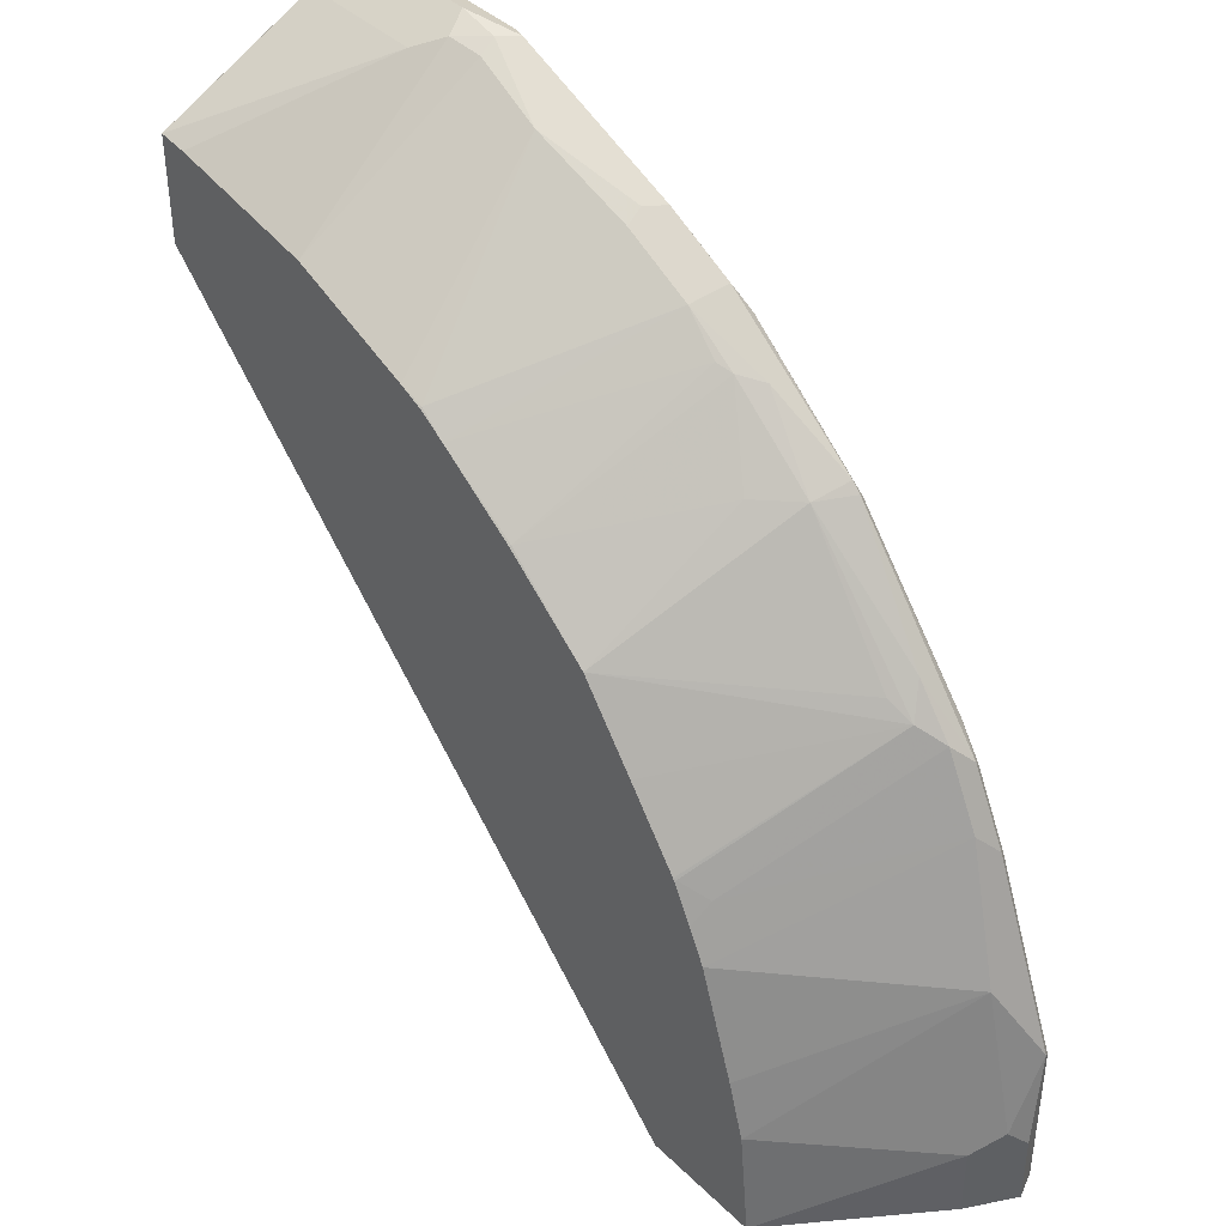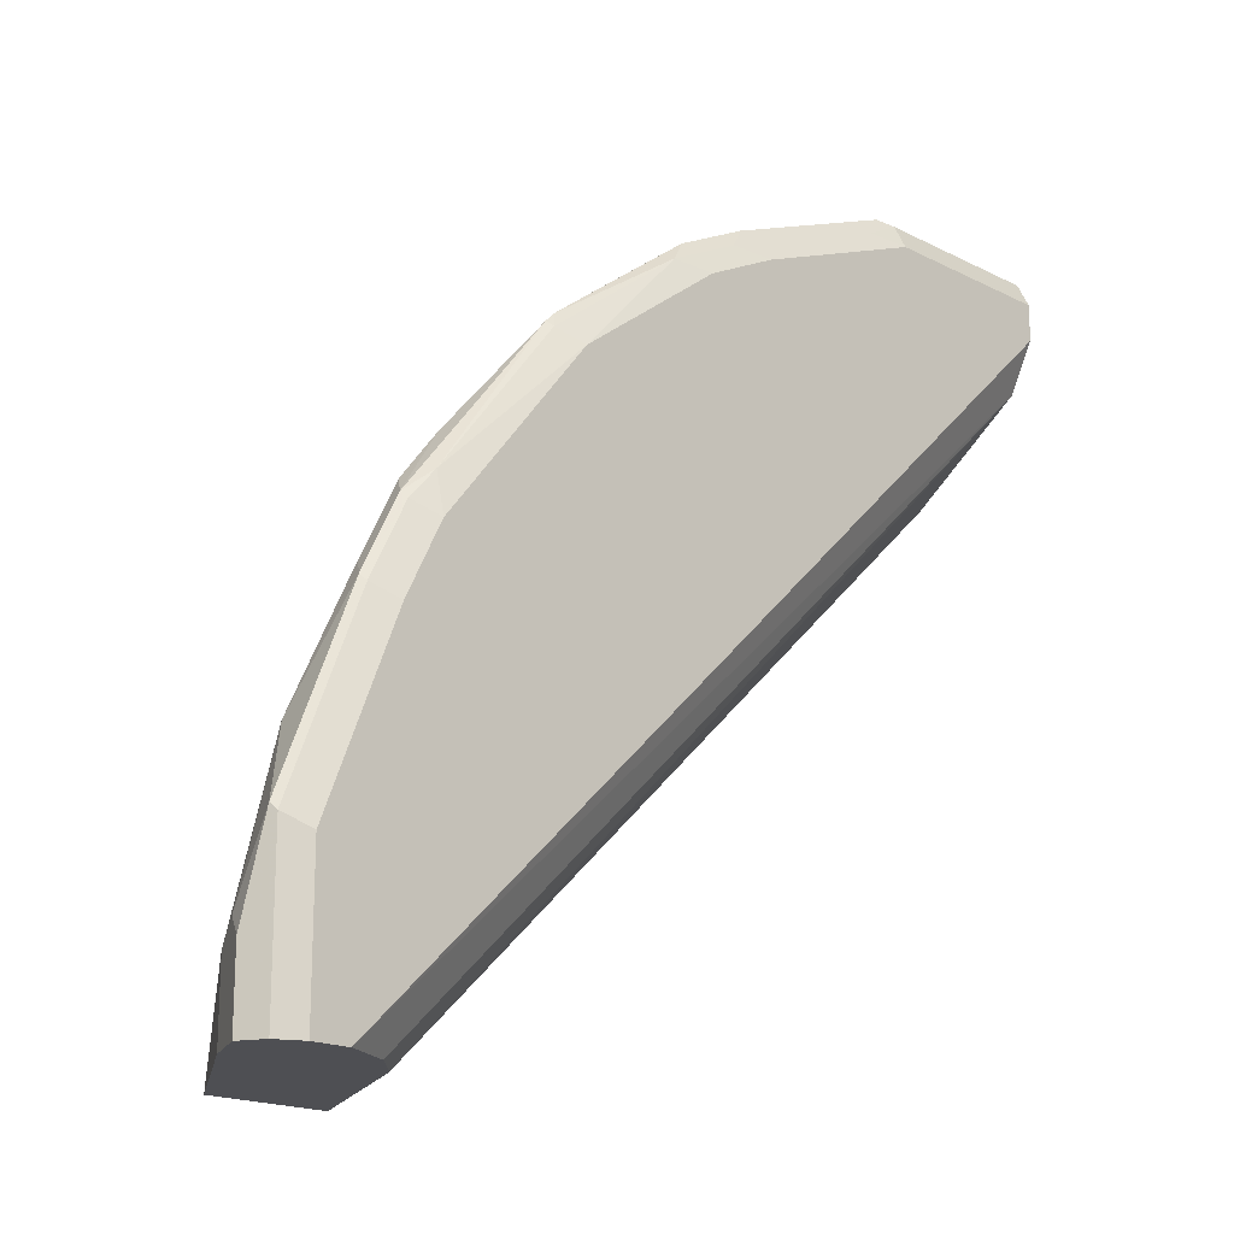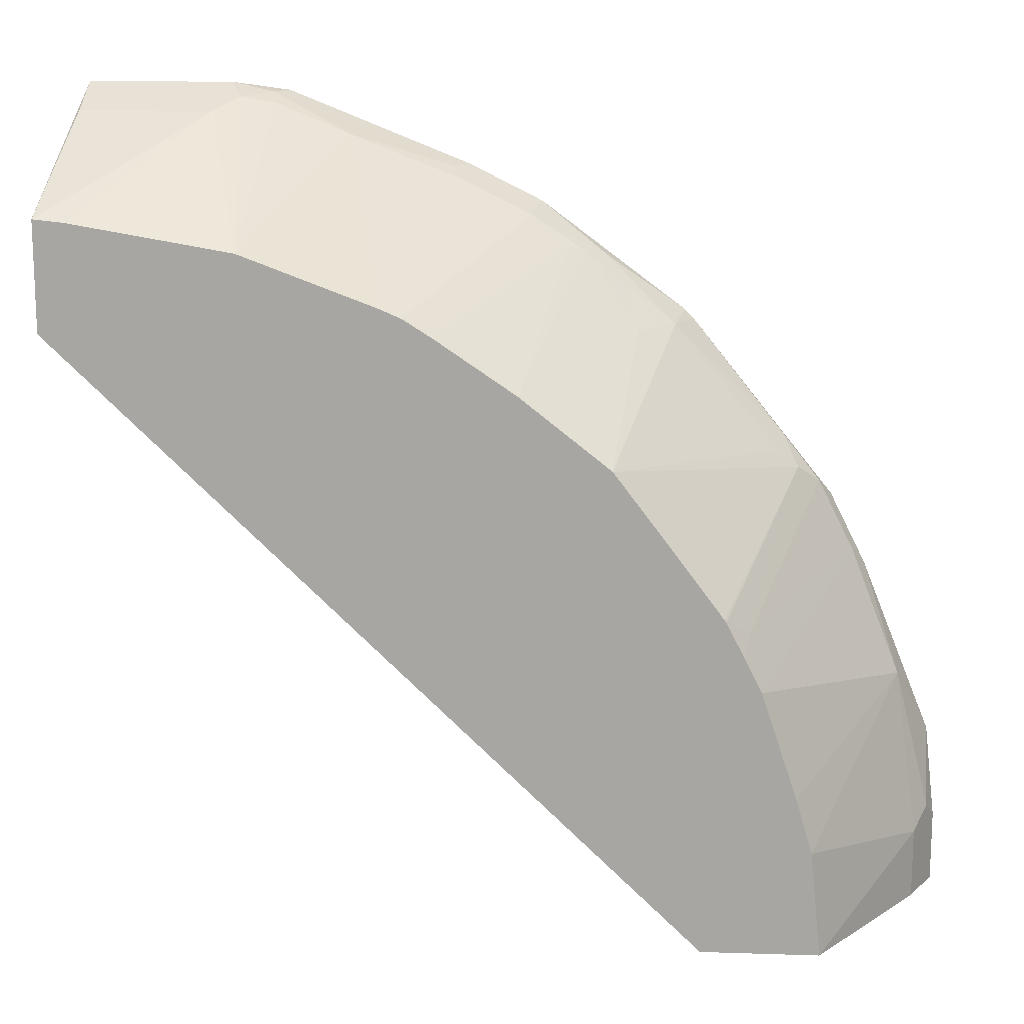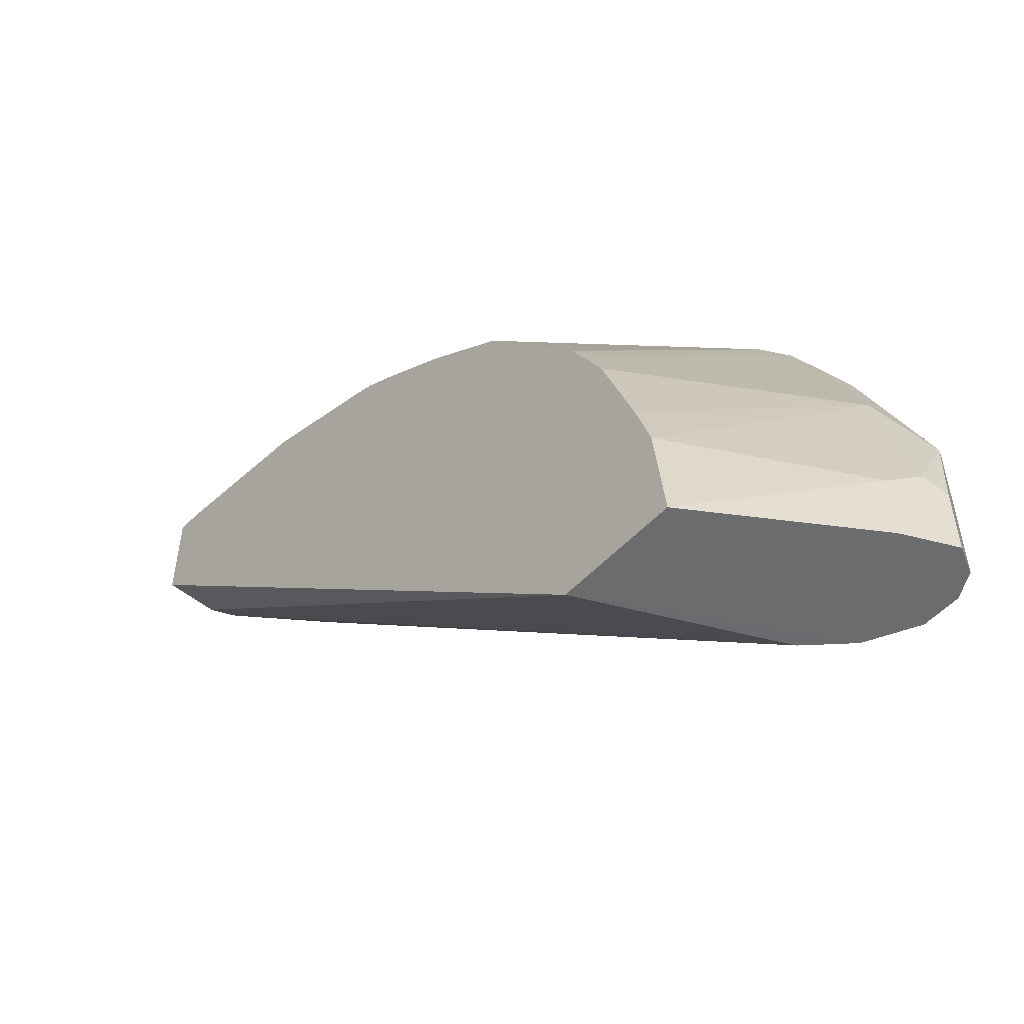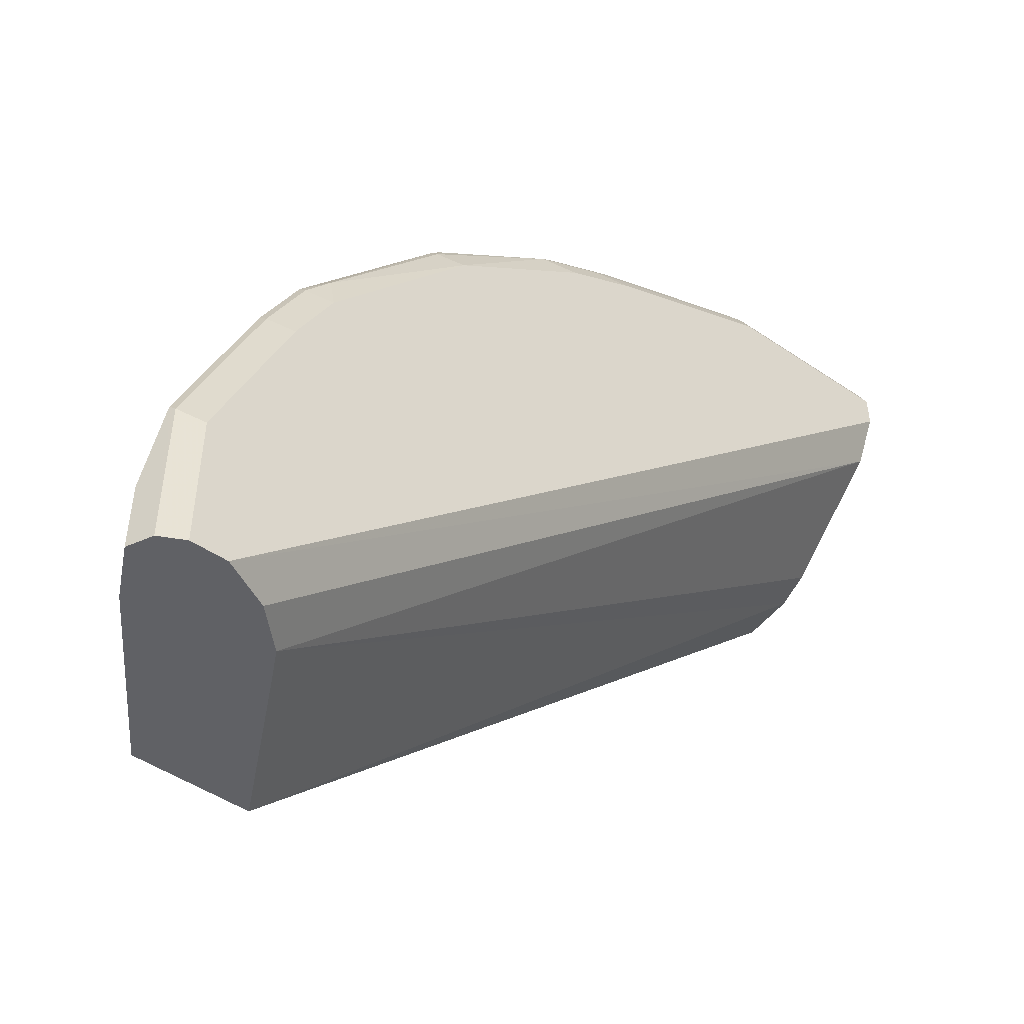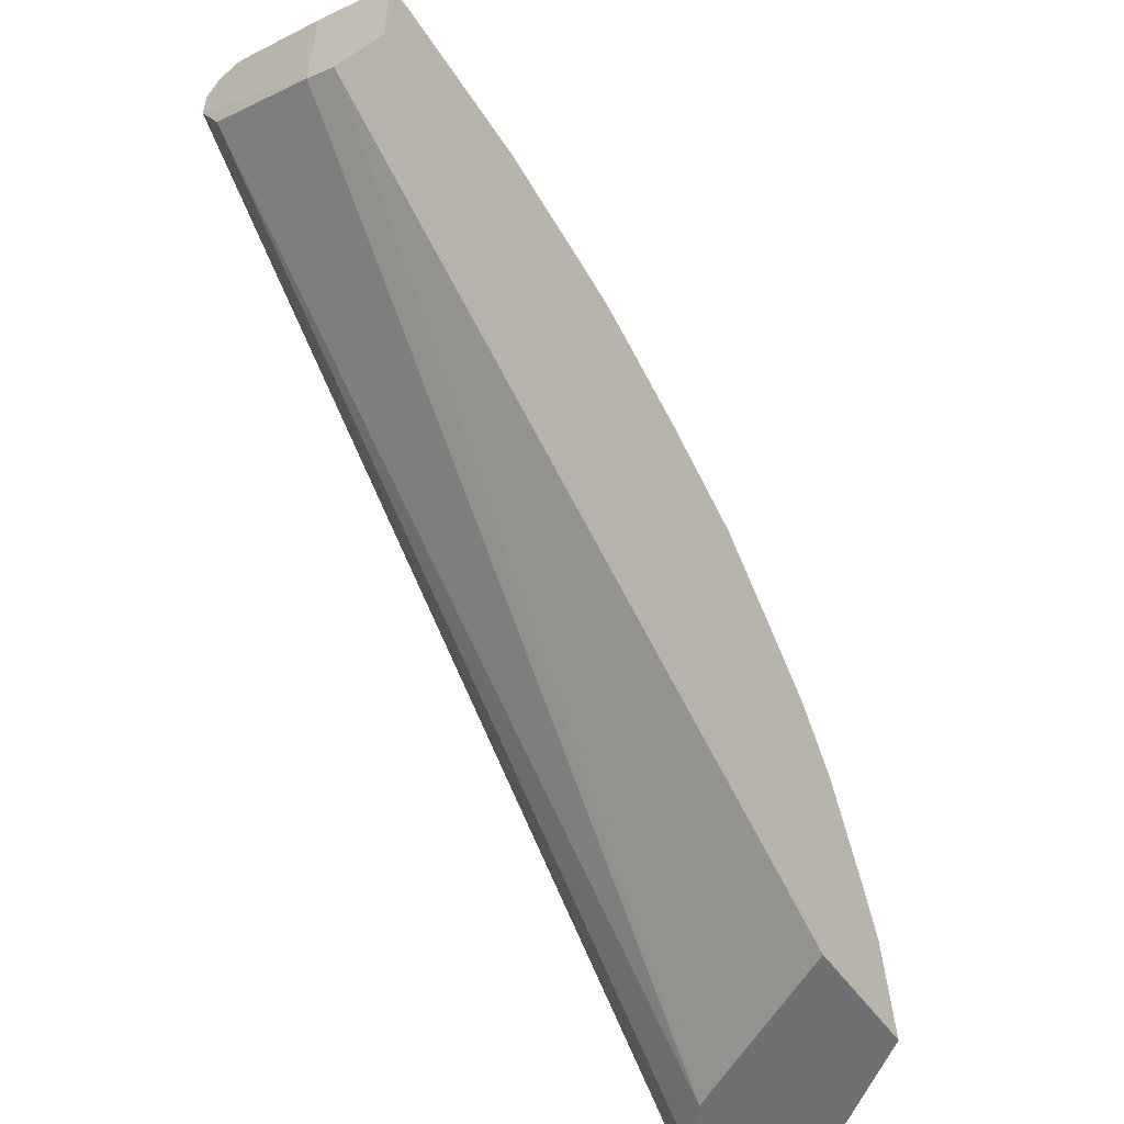
<metadata>
{"format":"obj","ext":"obj","renderer":"f3d","projection":"perspective","resolution":1024,"background":"white","views":[{"elev":40.6,"azim":49.5,"up":"+Z"},{"elev":-18.1,"azim":135.3,"up":"+Z"},{"elev":15.0,"azim":4.0,"up":"+Z"},{"elev":-53.6,"azim":47.9,"up":"+Z"},{"elev":-48.5,"azim":142.8,"up":"+Z"},{"elev":-54.8,"azim":-54.9,"up":"+Z"}]}
</metadata>
<code>
v 0.2571 -0.6552 0.4504
v 0.2594 -0.6643 0.4459
v 0.2973 -0.6673 0.4307
v 0.2538 -0.756 0.3842
v 0.2427 -0.6673 0.4489
v 0.2305 -0.6794 0.4428
v 0.2366 -0.6552 0.455
v 0.2639 -0.6461 0.4504
v 0.1641 -0.6552 0.455
v 0.1641 -0.643 0.4489
v 0.2548 -0.643 0.4489
v 0.2548 -0.637 0.4368
v 0.273 -0.6415 0.439
v 0.3549 -0.6461 0.414
v 0.364 -0.6415 0.4026
v 0.3458 -0.637 0.4003
v 0.4003 -0.6415 0.3844
v 0.3913 -0.6461 0.3958
v 0.3481 -0.6552 0.414
v 0.3503 -0.6643 0.4094
v 0.3867 -0.6643 0.3912
v 0.4246 -0.6552 0.37
v 0.414 -0.6643 0.3731
v 0.4064 -0.6673 0.3761
v 0.346 -0.756 0.3454
v 0.3322 -0.7552 0.3549
v 0.32 -0.756 0.3594
v 0.3316 -0.756 0.3545
v 0.4312 -0.756 0.2824
v 0.3861 -0.756 0.3181
v 0.3867 -0.7552 0.3184
v 0.4413 -0.6824 0.3367
v 0.4595 -0.6643 0.3367
v 0.4641 -0.6461 0.3412
v 0.4671 -0.643 0.3336
v 0.4549 -0.637 0.3276
v 0.5277 -0.6415 0.2571
v 0.5277 -0.637 0.2366
v 0.5399 -0.643 0.2427
v 0.5414 -0.6461 0.2457
v 0.4686 -0.6461 0.3367
v 0.5156 -0.6552 0.2791
v 0.5346 -0.6552 0.2548
v 0.5596 -0.6461 0.2093
v 0.5581 -0.643 0.2063
v 0.5945 -0.643 0.1153
v 0.596 -0.6461 0.1183
v 0.5945 -0.643 0.03695
v 0.6006 -0.6552 0.03695
v 0.6006 -0.6552 0.07279
v 0.596 -0.6643 0.0819
v 0.5778 -0.6643 0.1547
v 0.5528 -0.6552 0.2184
v 0.4982 -0.7461 0.2002
v 0.5044 -0.756 0.1737
v 0.5226 -0.756 0.1191
v 0.5309 -0.756 0.09099
v 0.4961 -0.756 0.1903
v 0.4868 -0.7552 0.2093
v 0.4866 -0.756 0.2085
v 0.4856 -0.756 0.2101
v 0.5232 -0.6643 0.2639
v 0.5118 -0.6688 0.273
v 0.4597 -0.756 0.2449
v 0.4773 -0.756 0.03688
v 0.5364 -0.756 0.03688
v 0.5884 -0.6794 0.07279
v 0.5884 -0.6794 0.03695
v 0.5823 -0.637 0.03695
v 0.5823 -0.637 0.1092
v 0.5459 -0.637 0.2002
v 0.3822 -0.637 0.3821
v 0.5459 -0.637 0.1275
v 0.1641 -0.637 0.4368
v 0.1582 -0.7119 0.4175
v 0.1582 -0.756 0.3994
v 0.1582 -0.7119 0.3538
v 0.1641 -0.637 0.4186
v 0.1641 -0.6491 0.3943
v 0.5642 -0.637 0.03695
v 0.5399 -0.6491 0.03695
v 0.5217 -0.6673 0.03695
v 0.1582 -0.7279 0.3457
v 0.1582 -0.756 0.3448
v 0.5152 -0.6798 0.03695
v 0.1733 -0.756 0.3979
v 0.1641 -0.6794 0.4428
f 48 49 66
f 66 49 68
f 48 66 69
f 48 69 46
f 46 69 70
f 46 70 45
f 71 45 70
f 71 39 45
f 72 17 36
f 38 71 36
f 71 70 36
f 36 70 12
f 72 36 12
f 16 17 72
f 16 72 12
f 66 68 67
f 13 16 12
f 38 39 71
f 66 67 57
f 54 43 62
f 57 29 65
f 73 12 70
f 59 58 54
f 60 58 59
f 60 61 58
f 60 59 61
f 59 62 61
f 59 54 62
f 62 43 42
f 66 57 65
f 62 42 33
f 63 29 62
f 63 33 29
f 32 29 33
f 64 62 29
f 64 61 62
f 64 29 61
f 61 29 58
f 58 29 57
f 63 62 33
f 74 12 73
f 86 6 76
f 10 74 75
f 76 84 4
f 76 77 84
f 86 76 4
f 55 54 58
f 86 4 6
f 87 76 6
f 87 9 76
f 87 6 9
f 6 7 9
f 69 66 65
f 69 74 73
f 69 73 70
f 49 50 68
f 67 68 50
f 51 67 50
f 51 52 67
f 52 57 67
f 4 84 29
f 84 65 29
f 82 81 65
f 85 83 82
f 10 75 9
f 75 76 9
f 75 77 76
f 75 74 77
f 78 77 74
f 78 79 77
f 78 74 80
f 80 74 69
f 10 12 74
f 80 69 65
f 80 81 79
f 82 79 81
f 82 77 79
f 83 77 82
f 83 84 77
f 83 65 84
f 85 65 83
f 85 82 65
f 80 65 81
f 55 58 57
f 78 80 79
f 56 57 52
f 14 8 19
f 8 1 19
f 3 19 1
f 20 19 3
f 21 19 20
f 21 22 18
f 21 23 22
f 21 24 23
f 21 25 24
f 21 26 25
f 21 20 26
f 20 3 26
f 27 26 3
f 27 28 26
f 27 4 28
f 27 3 4
f 28 4 29
f 14 19 18
f 14 18 17
f 15 14 17
f 15 17 16
f 56 55 57
f 2 3 1
f 2 4 3
f 5 4 2
f 5 6 4
f 5 7 6
f 5 1 7
f 5 2 1
f 25 28 29
f 8 7 1
f 8 10 9
f 11 10 8
f 11 12 10
f 11 13 12
f 11 8 13
f 14 13 8
f 15 13 14
f 15 16 13
f 8 9 7
f 25 26 28
f 21 18 19
f 30 31 25
f 40 41 42
f 40 42 43
f 40 43 44
f 40 44 39
f 44 45 39
f 44 46 45
f 47 46 44
f 47 48 46
f 47 49 48
f 47 50 49
f 47 51 50
f 47 52 51
f 47 44 52
f 30 25 29
f 44 43 53
f 54 53 43
f 55 53 54
f 55 52 53
f 56 52 55
f 41 33 42
f 41 34 33
f 44 53 52
f 37 35 41
f 41 35 34
f 31 29 32
f 23 31 32
f 24 25 31
f 23 32 33
f 23 33 22
f 30 29 31
f 22 33 34
f 18 22 34
f 24 31 23
f 35 17 34
f 35 36 17
f 37 36 35
f 37 38 36
f 37 39 38
f 37 40 39
f 18 34 17
f 37 41 40

</code>
